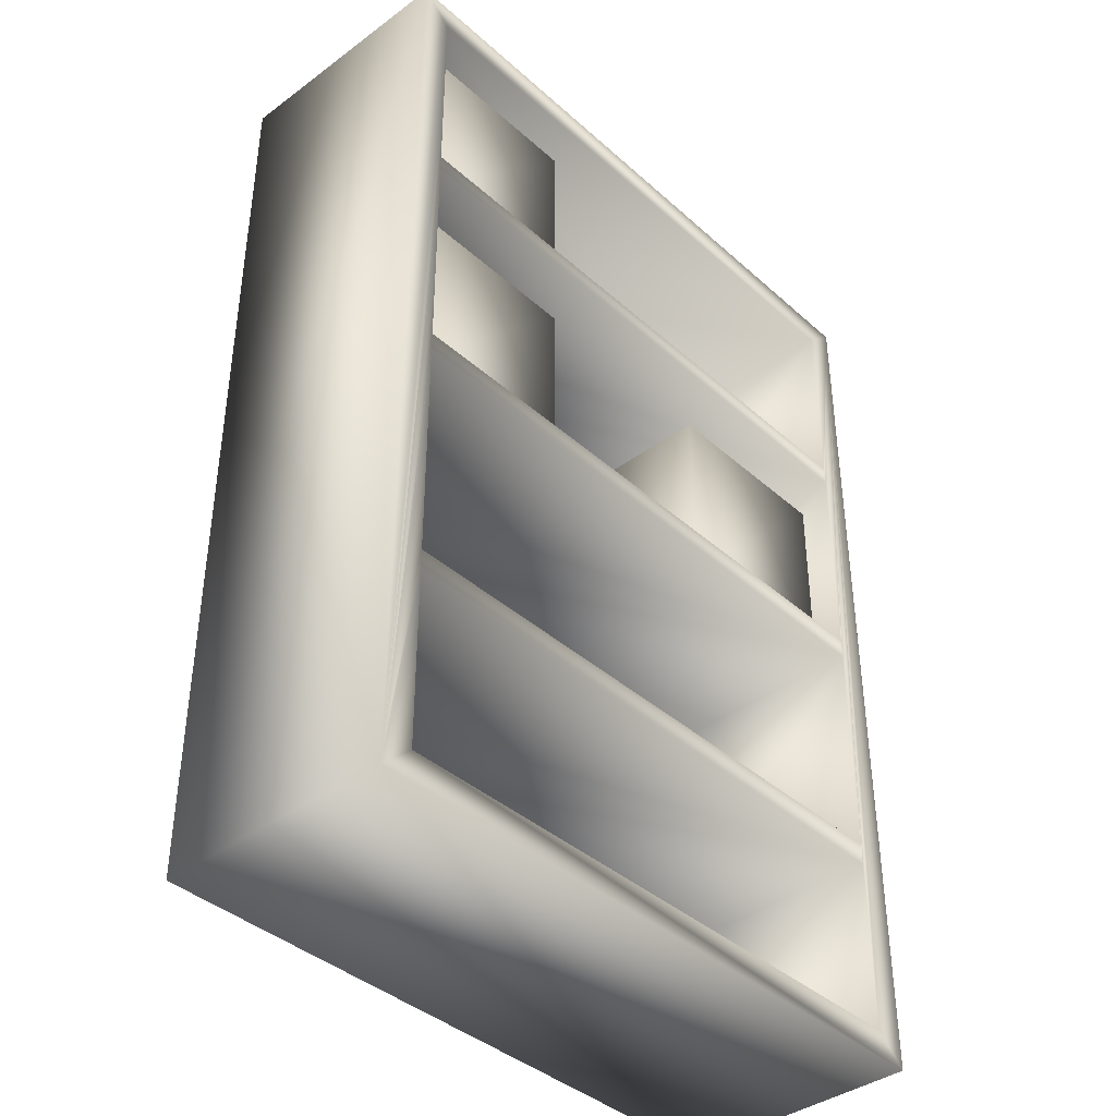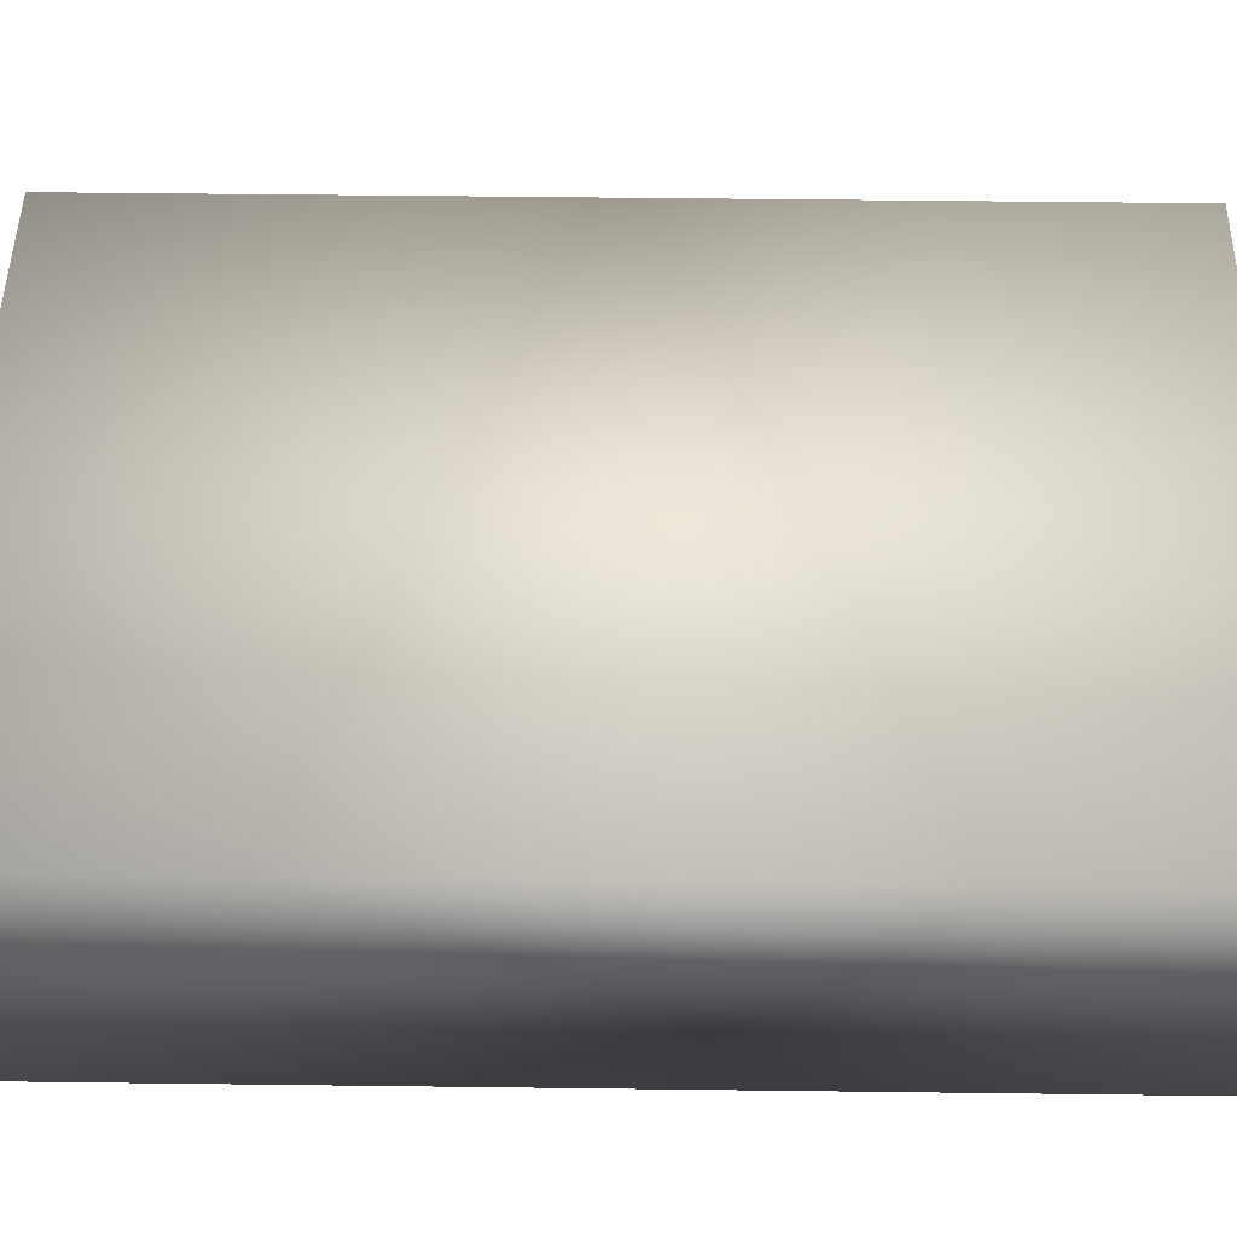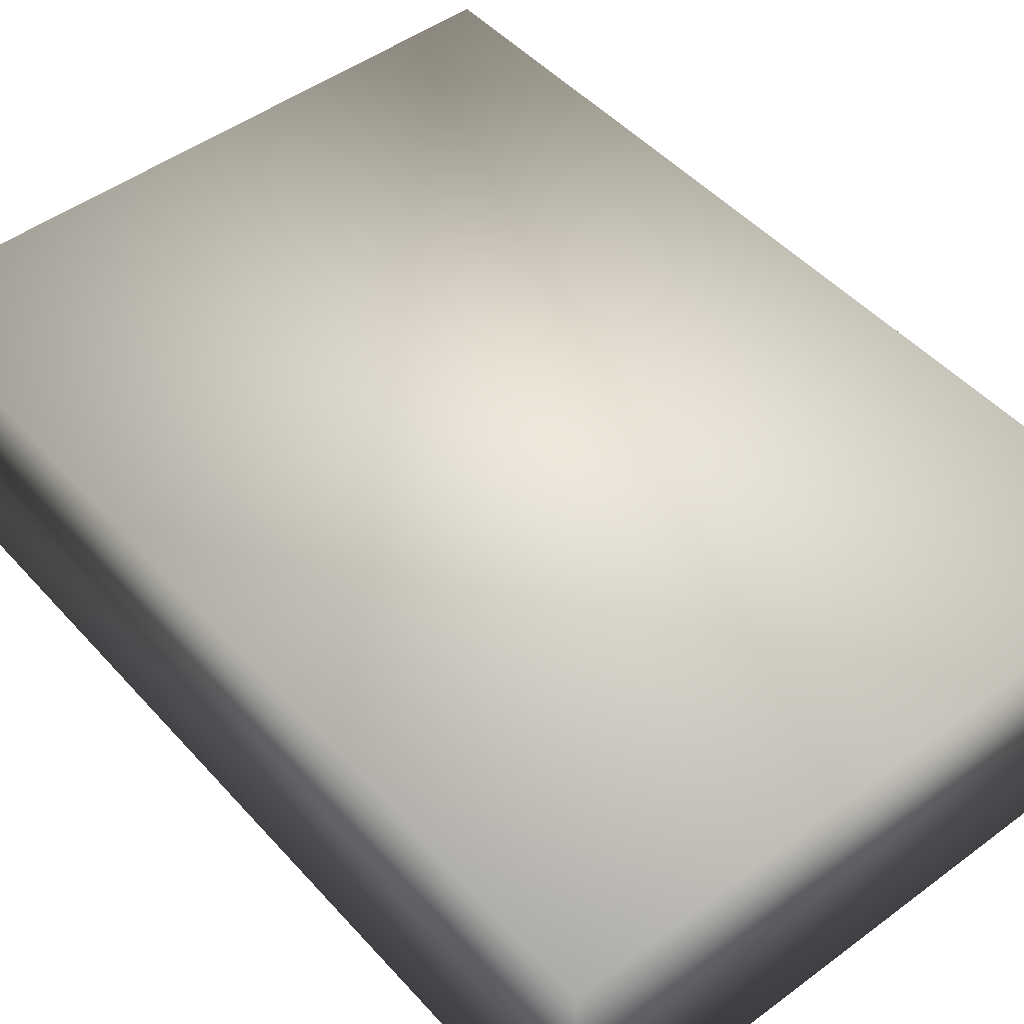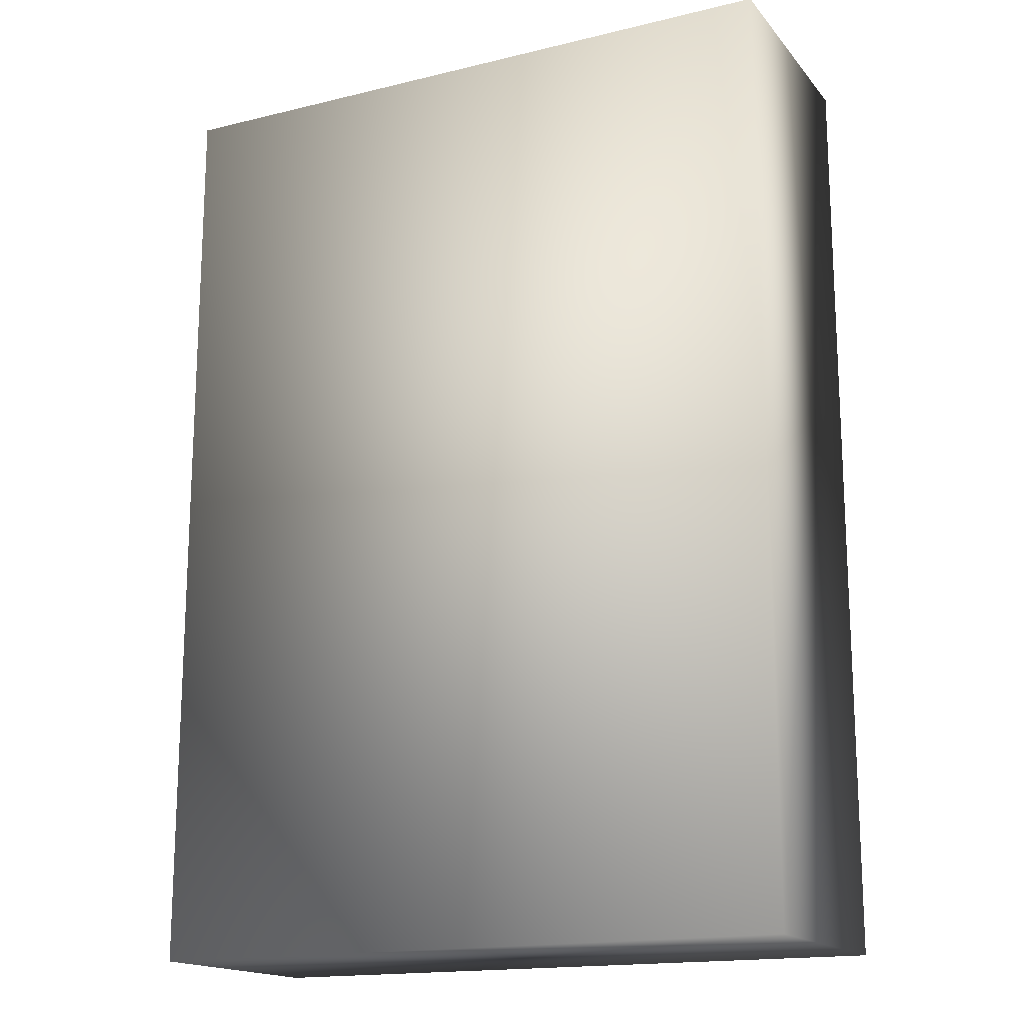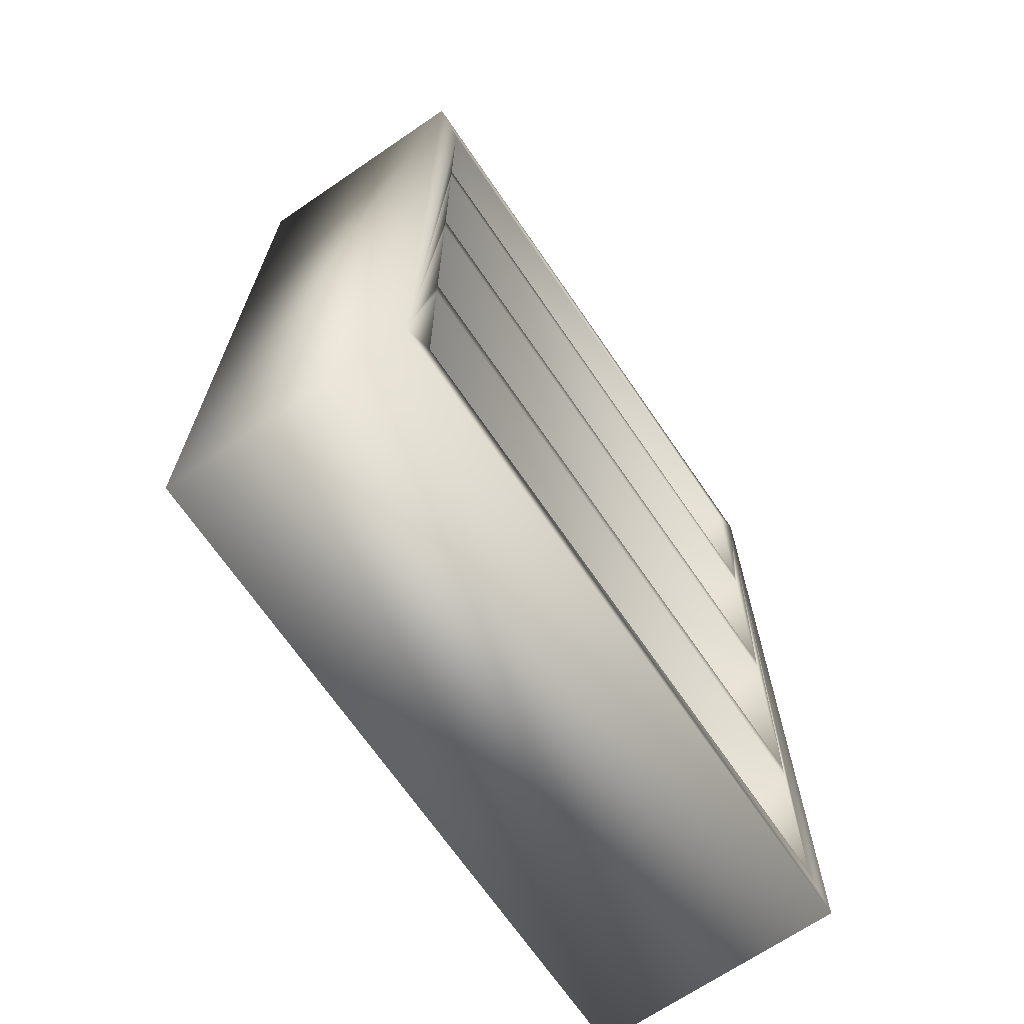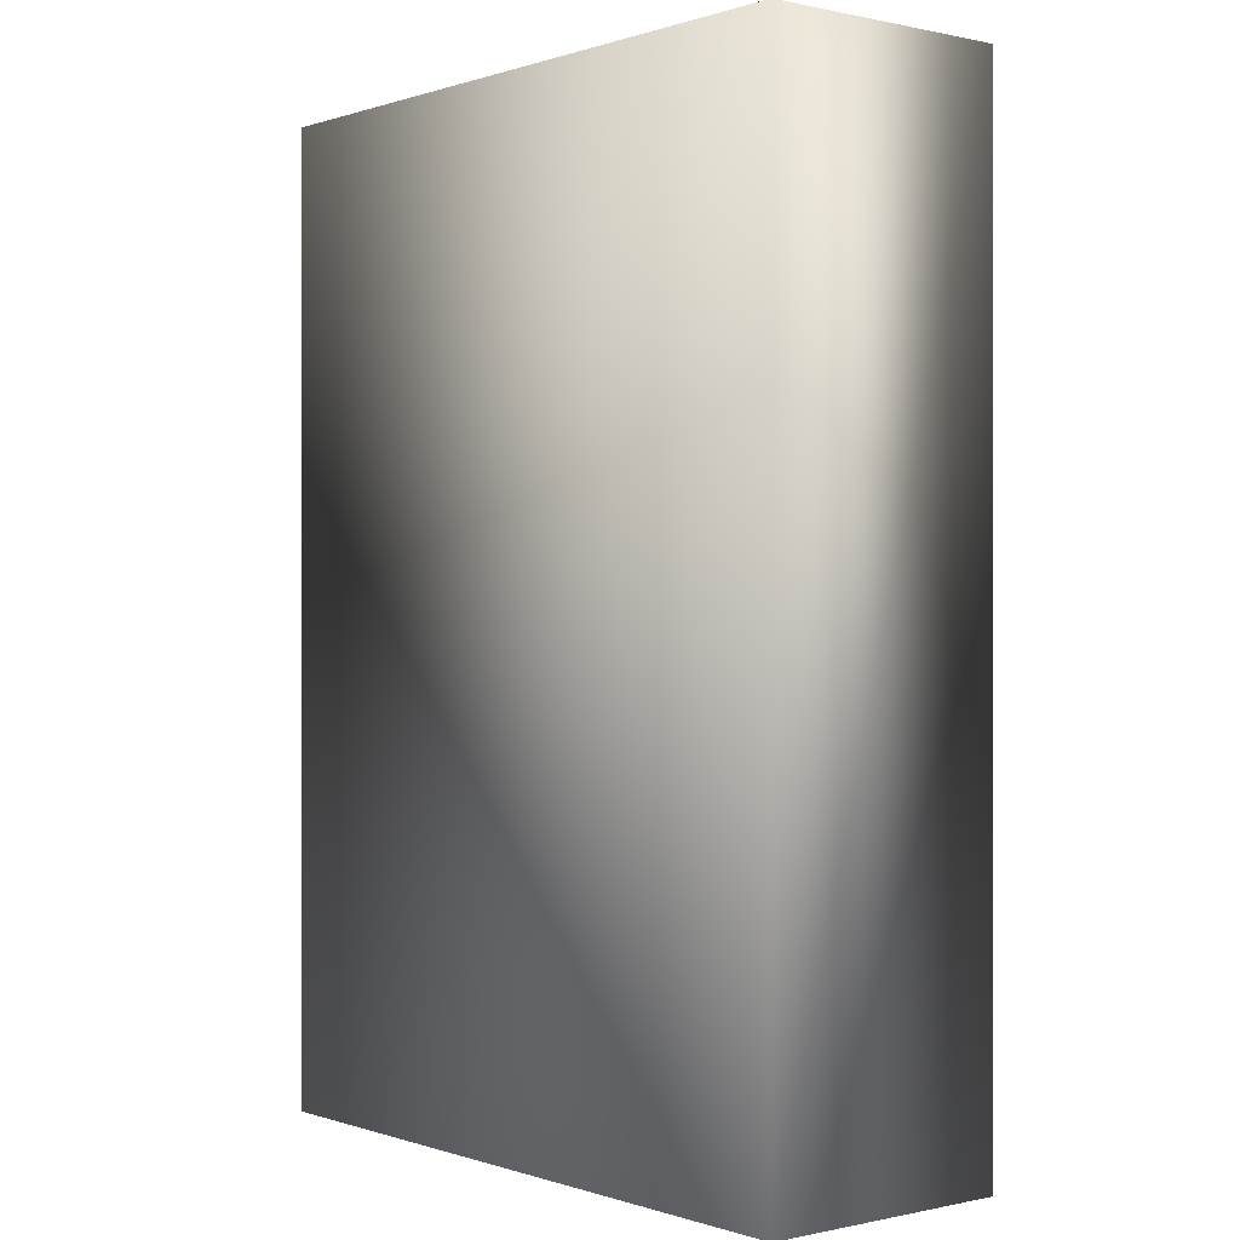
<metadata>
{"format":"obj","ext":"obj","renderer":"f3d","projection":"perspective","resolution":1024,"background":"white","views":[{"elev":-39.7,"azim":132.3,"up":"+Y"},{"elev":48.8,"azim":90.8,"up":"+Z"},{"elev":48.2,"azim":-39.7,"up":"+Z"},{"elev":-16.7,"azim":26.2,"up":"+Y"},{"elev":-68.7,"azim":124.3,"up":"+Y"},{"elev":0.1,"azim":50.8,"up":"+Y"}]}
</metadata>
<code>
o cube1
v -0.7043 0 0.26
v -0.7043 2 0.26
v 0.7043 2 0.26
v 0.7043 0 0.26
v -0.7043 0 -0.26
v -0.7043 2 -0.26
v 0.7043 2 -0.26
v 0.7043 0 -0.26
v -0.6367 0.06048 -0.26
v -0.6367 1.94 -0.26
v 0.6367 1.94 -0.26
v 0.6367 0.06048 -0.26
v -0.6367 0.06048 0.1894
v -0.6367 1.94 0.1894
v 0.6367 1.94 0.1894
v 0.6367 0.06048 0.1894
v -0.6367 1.517 -0.26
v -0.6367 1.475 -0.26
v -0.6367 1.012 -0.26
v -0.6367 0.9665 -0.26
v -0.6367 0.4835 -0.26
v -0.6367 0.4363 -0.26
v 0.6367 0.4363 -0.26
v 0.6367 0.4835 -0.26
v 0.6367 0.9665 -0.26
v 0.6367 1.012 -0.26
v 0.6367 1.475 -0.26
v 0.6367 1.517 -0.26
v -0.6367 1.517 0.1894
v -0.6367 1.475 0.1894
v -0.6367 1.012 0.1894
v -0.6367 0.9665 0.1894
v -0.6367 0.4835 0.1894
v -0.6367 0.4363 0.1894
v 0.6367 0.4363 0.1894
v 0.6367 0.4835 0.1894
v 0.6367 0.9665 0.1894
v 0.6367 1.012 0.1894
v 0.6367 1.475 0.1894
v 0.6367 1.517 0.1894
v 0.2196 1.508 0.1903
v 0.2196 1.92 0.1903
v 0.6316 1.92 0.1903
v 0.6316 1.508 0.1903
v 0.2196 1.508 -0.1903
v 0.2196 1.92 -0.1903
v 0.6316 1.92 -0.1903
v 0.6316 1.508 -0.1903
v 0.2196 1.003 0.1903
v 0.2196 1.415 0.1903
v 0.6316 1.415 0.1903
v 0.6316 1.003 0.1903
v 0.2196 1.003 -0.1903
v 0.2196 1.415 -0.1903
v 0.6316 1.415 -0.1903
v 0.6316 1.003 -0.1903
v -0.6357 1.003 0.1903
v -0.6357 1.415 0.1903
v -0.2237 1.415 0.1903
v -0.2237 1.003 0.1903
v -0.6357 1.003 -0.1903
v -0.6357 1.415 -0.1903
v -0.2237 1.415 -0.1903
v -0.2237 1.003 -0.1903
g cube1_cube1_auv
f 1 4 3 2
f 1 5 8 4
f 2 6 5 1
f 3 7 6 2
f 4 8 7 3
f 5 9 12 8
f 6 10 17 18 19 20 21 22 9 5
f 7 11 10 6
f 8 12 23 24 25 26 27 28 11 7
f 9 13 16 12
f 9 22 34 13
f 10 14 29 17
f 11 15 14 10
f 11 28 40 15
f 14 15 40 39 38 37 36 35 16 13 34 33 32 31 30 29
f 16 35 23 12
f 17 28 27 18
f 18 30 31 19
f 19 26 25 20
f 20 25 37 32
f 20 32 33 21
f 21 24 23 22
f 24 21 33 36
f 24 36 37 25
f 26 38 39 27
f 28 17 29 40
f 30 39 40 29
f 31 38 26 19
f 32 37 38 31
f 34 35 36 33
f 35 34 22 23
f 39 30 18 27
f 41 44 43 42
f 42 46 45 41
f 43 47 46 42
f 44 48 47 43
f 46 47 48 45
f 49 52 51 50
f 50 54 53 49
f 51 55 54 50
f 52 56 55 51
f 54 55 56 53
f 57 60 59 58
f 58 62 61 57
f 59 63 62 58
f 60 64 63 59
f 62 63 64 61

</code>
